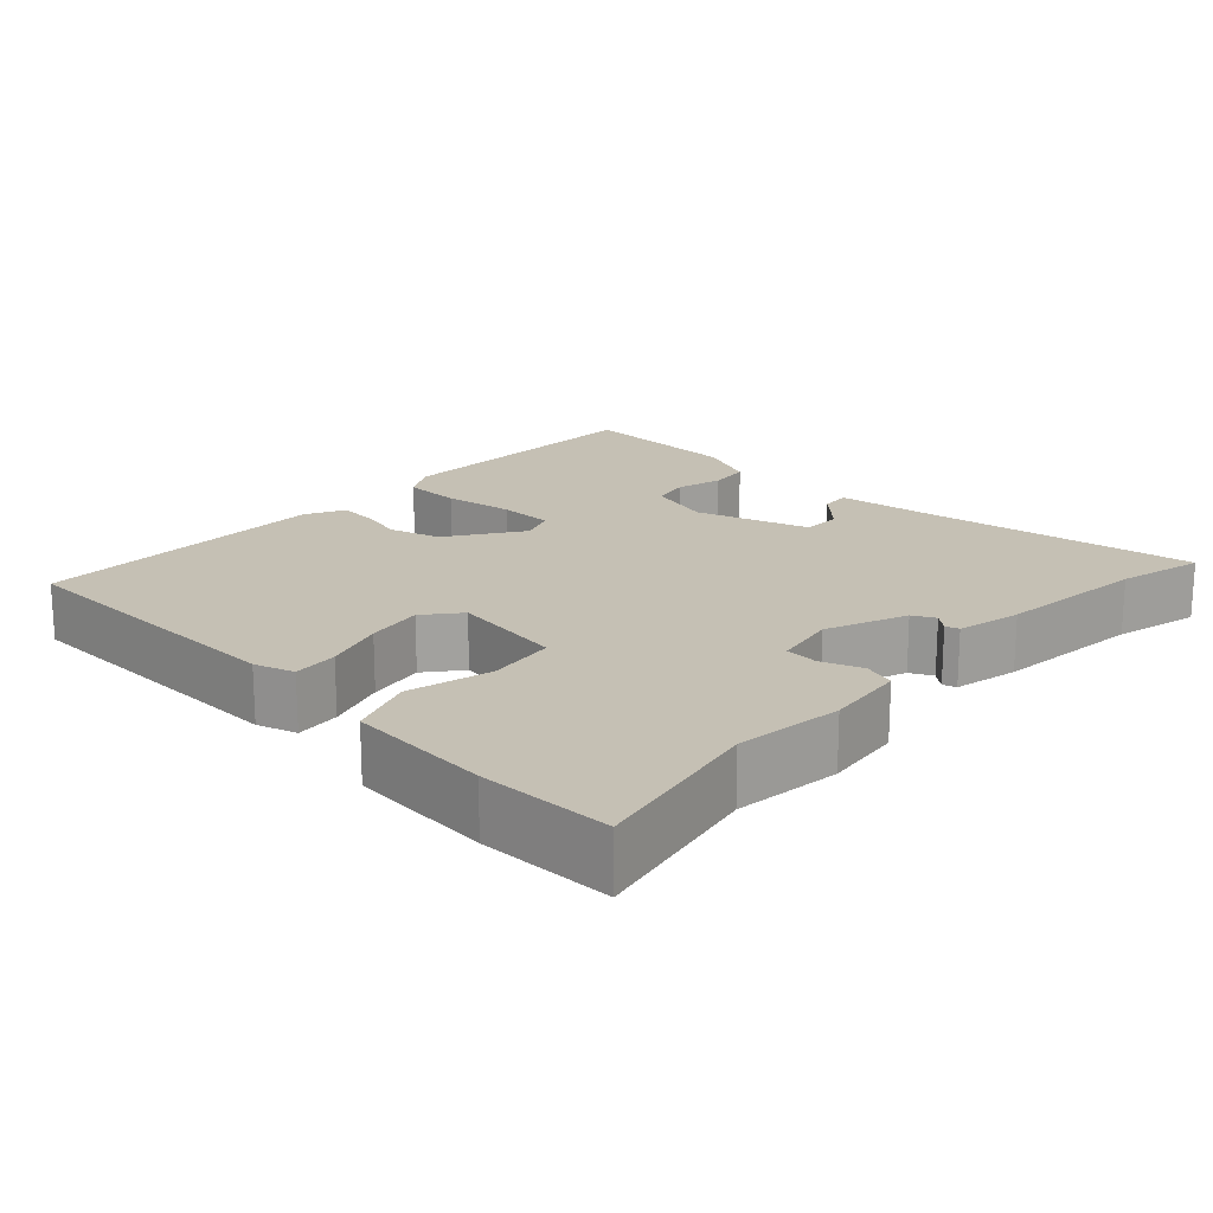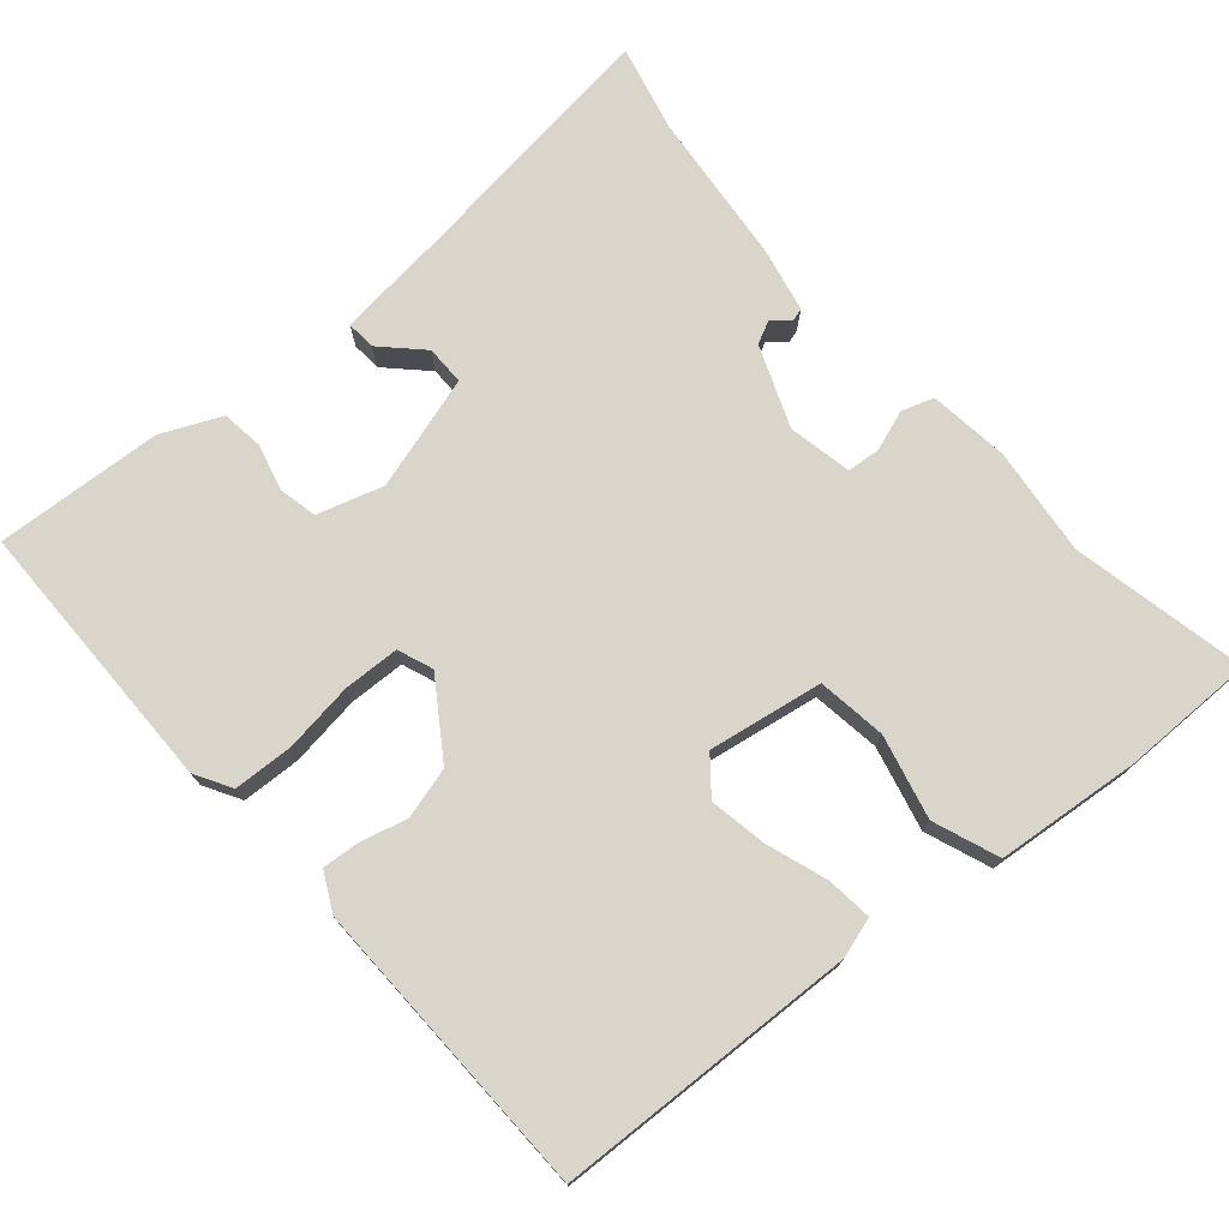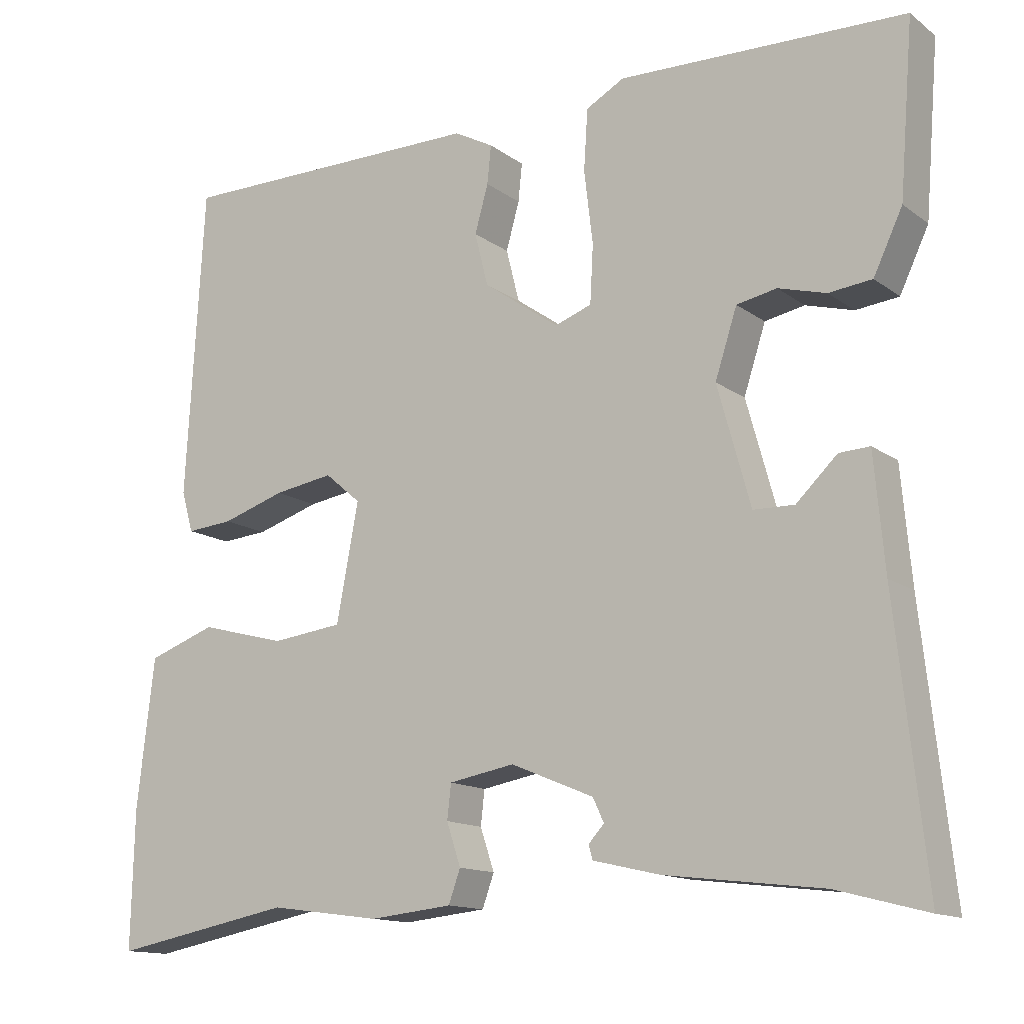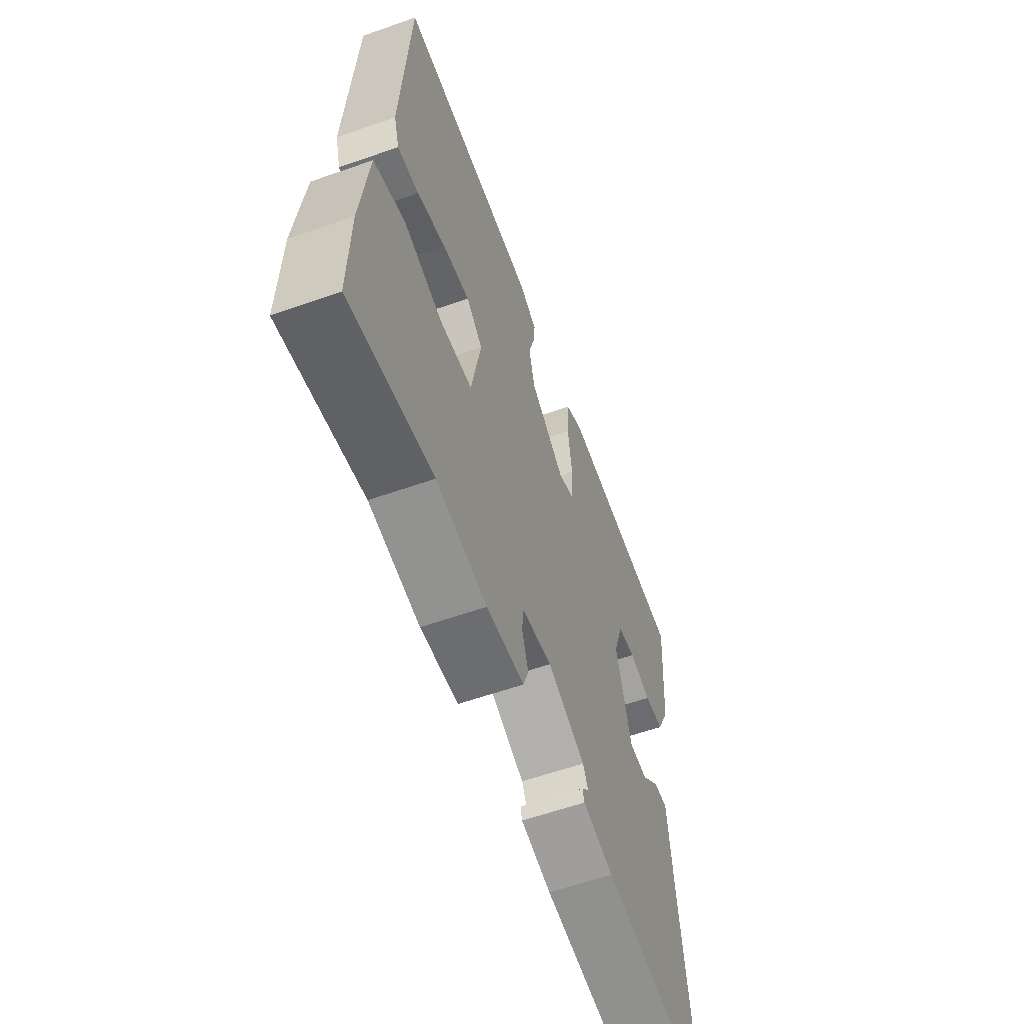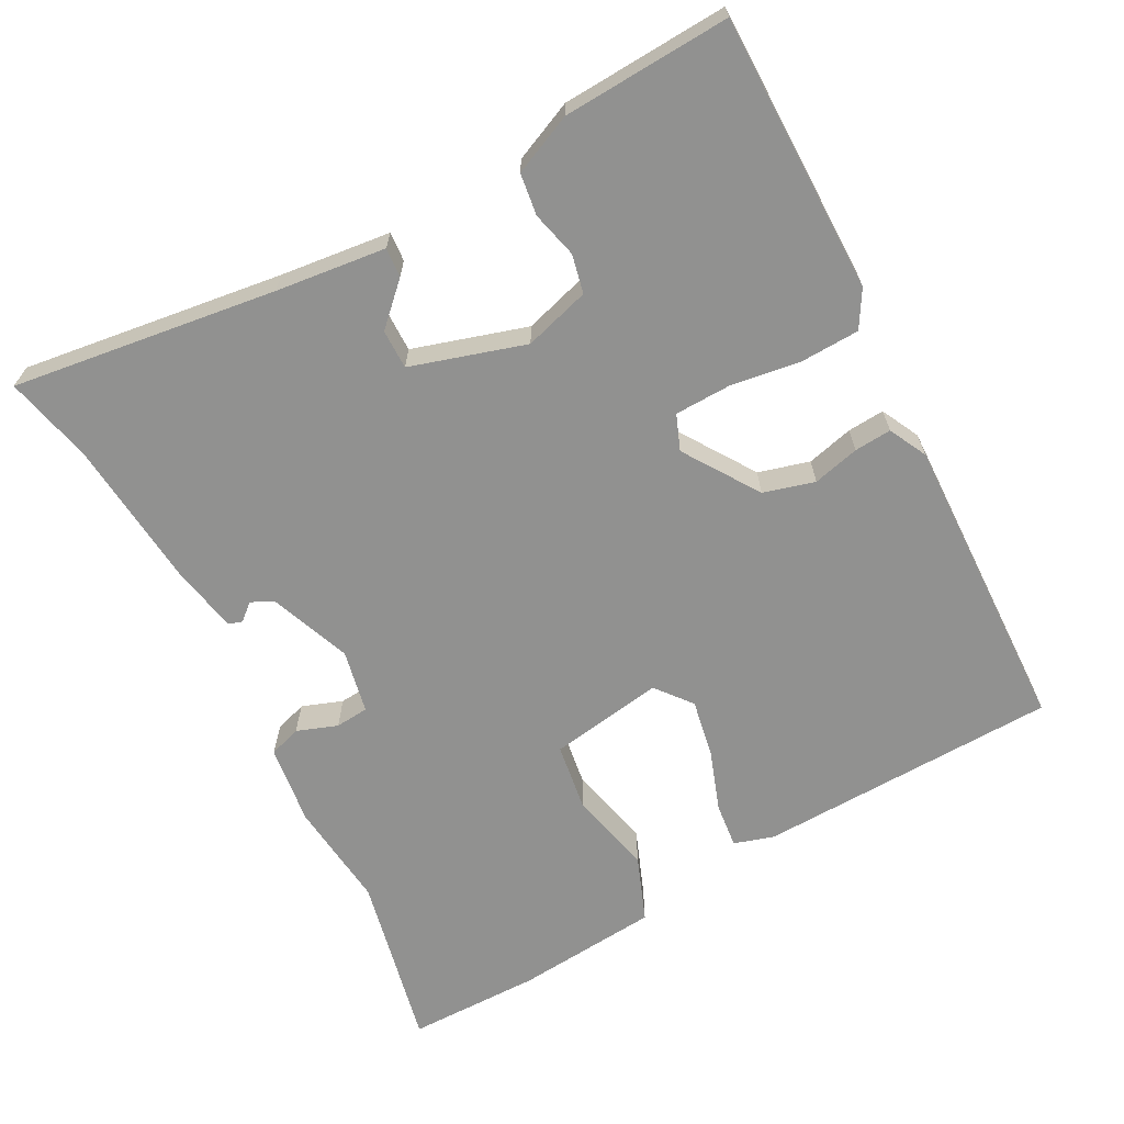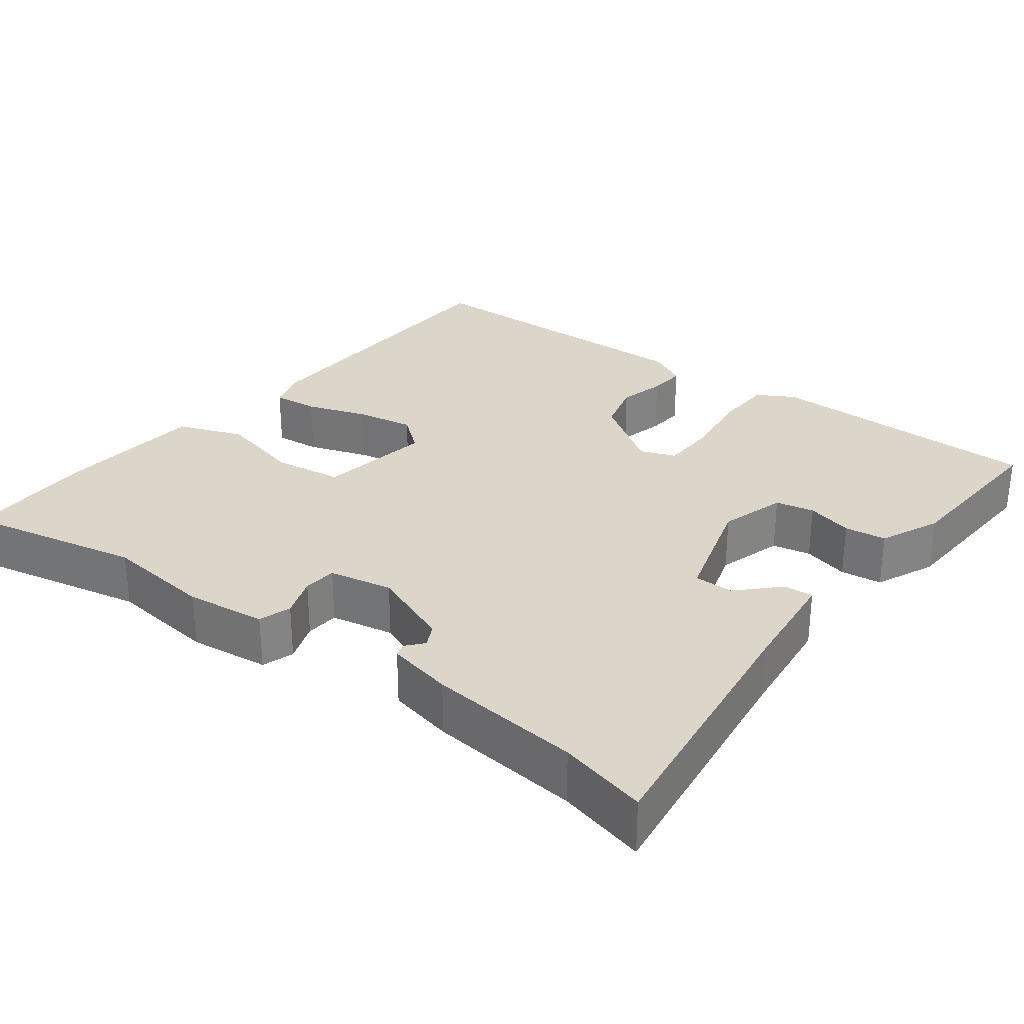
<metadata>
{"format":"obj","ext":"obj","renderer":"f3d","projection":"perspective","resolution":1024,"background":"white","views":[{"elev":18.4,"azim":131.9,"up":"+Y"},{"elev":74.6,"azim":48.1,"up":"+Y"},{"elev":-13.7,"azim":-147.2,"up":"+Z"},{"elev":-59.4,"azim":109.9,"up":"+Z"},{"elev":-66.0,"azim":-63.5,"up":"+Y"},{"elev":29.7,"azim":-144.1,"up":"+Y"}]}
</metadata>
<code>
v 0.549 0.07 -0.509
v 0.317 0.07 -0.465
v 0.175 0.07 -0.484
v 0.069 0.07 -0.473
v 0.054 0.07 -0.431
v 0.072 0.07 -0.377
v 0.067 0.07 -0.333
v -0.017 0.07 -0.318
v -0.123 0.07 -0.362
v -0.137 0.07 -0.392
v -0.117 0.07 -0.414
v -0.122 0.07 -0.432
v -0.208 0.07 -0.452
v -0.408 0.07 -0.476
v -0.523 0.07 -0.506
v -0.485 0.07 -0.157
v -0.472 0.07 -0.011
v -0.433 0.07 -0.013
v -0.381 0.07 -0.063
v -0.329 0.07 -0.062
v -0.287 0.07 0.09
v -0.315 0.07 0.176
v -0.366 0.07 0.186
v -0.427 0.07 0.169
v -0.482 0.07 0.175
v -0.519 0.07 0.253
v -0.537 0.07 0.473
v -0.172 0.07 0.483
v -0.123 0.07 0.456
v -0.118 0.07 0.378
v -0.129 0.07 0.285
v -0.125 0.07 0.211
v -0.078 0.07 0.194
v 0.019 0.07 0.262
v 0.036 0.07 0.33
v 0.019 0.07 0.391
v 0.014 0.07 0.44
v 0.064 0.07 0.467
v 0.462 0.07 0.466
v 0.485 0.07 0.069
v 0.47 0.07 0.016
v 0.41 0.07 0.021
v 0.329 0.07 0.047
v 0.253 0.07 0.059
v 0.207 0.07 0.02
v 0.235 0.07 -0.13
v 0.326 0.07 -0.141
v 0.436 0.07 -0.112
v 0.523 0.07 -0.143
v 0.545 0.07 -0.333
v 0.549 0 -0.509
v 0.317 0 -0.465
v 0.175 0 -0.484
v 0.069 0 -0.473
v 0.054 0 -0.431
v 0.072 0 -0.377
v 0.067 0 -0.333
v -0.017 0 -0.318
v -0.123 0 -0.362
v -0.137 0 -0.392
v -0.117 0 -0.414
v -0.122 0 -0.432
v -0.208 0 -0.452
v -0.408 0 -0.476
v -0.523 0 -0.506
v -0.485 0 -0.157
v -0.472 0 -0.011
v -0.433 0 -0.013
v -0.381 0 -0.063
v -0.329 0 -0.062
v -0.287 0 0.09
v -0.315 0 0.176
v -0.366 0 0.186
v -0.427 0 0.169
v -0.482 0 0.175
v -0.519 0 0.253
v -0.537 0 0.473
v -0.172 0 0.483
v -0.123 0 0.456
v -0.118 0 0.378
v -0.129 0 0.285
v -0.125 0 0.211
v -0.078 0 0.194
v 0.019 0 0.262
v 0.036 0 0.33
v 0.019 0 0.391
v 0.014 0 0.44
v 0.064 0 0.467
v 0.462 0 0.466
v 0.485 0 0.069
v 0.47 0 0.016
v 0.41 0 0.021
v 0.329 0 0.047
v 0.253 0 0.059
v 0.207 0 0.02
v 0.235 0 -0.13
v 0.326 0 -0.141
v 0.436 0 -0.112
v 0.523 0 -0.143
v 0.545 0 -0.333
f 50 1 2
f 49 50 2
f 48 49 2
f 47 48 2
f 4 5 6
f 3 4 6
f 2 3 6
f 47 2 6
f 46 47 6
f 45 46 6 7
f 41 42 43
f 40 41 43
f 39 40 43
f 38 39 43
f 37 38 43
f 36 37 43
f 35 36 43
f 34 35 43 44
f 33 34 44 45
f 29 30 31
f 28 29 31
f 27 28 31
f 26 27 31
f 25 26 31
f 24 25 31
f 23 24 31
f 22 23 31 32
f 45 7 8
f 33 45 8
f 32 33 8
f 22 32 8
f 21 22 8
f 16 17 18 19
f 16 19 20
f 15 16 20
f 14 15 20
f 12 13 14
f 11 12 14
f 10 11 14
f 14 20 21
f 10 14 21
f 9 10 21
f 8 9 21
f 52 51 100
f 52 100 99
f 52 99 98
f 52 98 97
f 56 55 54
f 56 54 53
f 56 53 52
f 56 52 97
f 56 97 96
f 57 56 96 95
f 93 92 91
f 93 91 90
f 93 90 89
f 93 89 88
f 93 88 87
f 93 87 86
f 93 86 85
f 94 93 85 84
f 95 94 84 83
f 81 80 79
f 81 79 78
f 81 78 77
f 81 77 76
f 81 76 75
f 81 75 74
f 81 74 73
f 82 81 73 72
f 58 57 95
f 58 95 83
f 58 83 82
f 58 82 72
f 58 72 71
f 69 68 67 66
f 70 69 66
f 70 66 65
f 70 65 64
f 64 63 62
f 64 62 61
f 64 61 60
f 71 70 64
f 71 64 60
f 71 60 59
f 71 59 58
f 1 51 52 2
f 2 52 53 3
f 3 53 54 4
f 4 54 55 5
f 5 55 56 6
f 6 56 57 7
f 7 57 58 8
f 8 58 59 9
f 9 59 60 10
f 10 60 61 11
f 11 61 62 12
f 12 62 63 13
f 13 63 64 14
f 14 64 65 15
f 15 65 66 16
f 16 66 67 17
f 17 67 68 18
f 18 68 69 19
f 19 69 70 20
f 20 70 71 21
f 21 71 72 22
f 22 72 73 23
f 23 73 74 24
f 24 74 75 25
f 25 75 76 26
f 26 76 77 27
f 27 77 78 28
f 28 78 79 29
f 29 79 80 30
f 30 80 81 31
f 31 81 82 32
f 32 82 83 33
f 33 83 84 34
f 34 84 85 35
f 35 85 86 36
f 36 86 87 37
f 37 87 88 38
f 38 88 89 39
f 39 89 90 40
f 40 90 91 41
f 41 91 92 42
f 42 92 93 43
f 43 93 94 44
f 44 94 95 45
f 45 95 96 46
f 46 96 97 47
f 47 97 98 48
f 48 98 99 49
f 49 99 100 50
f 50 100 51 1

</code>
